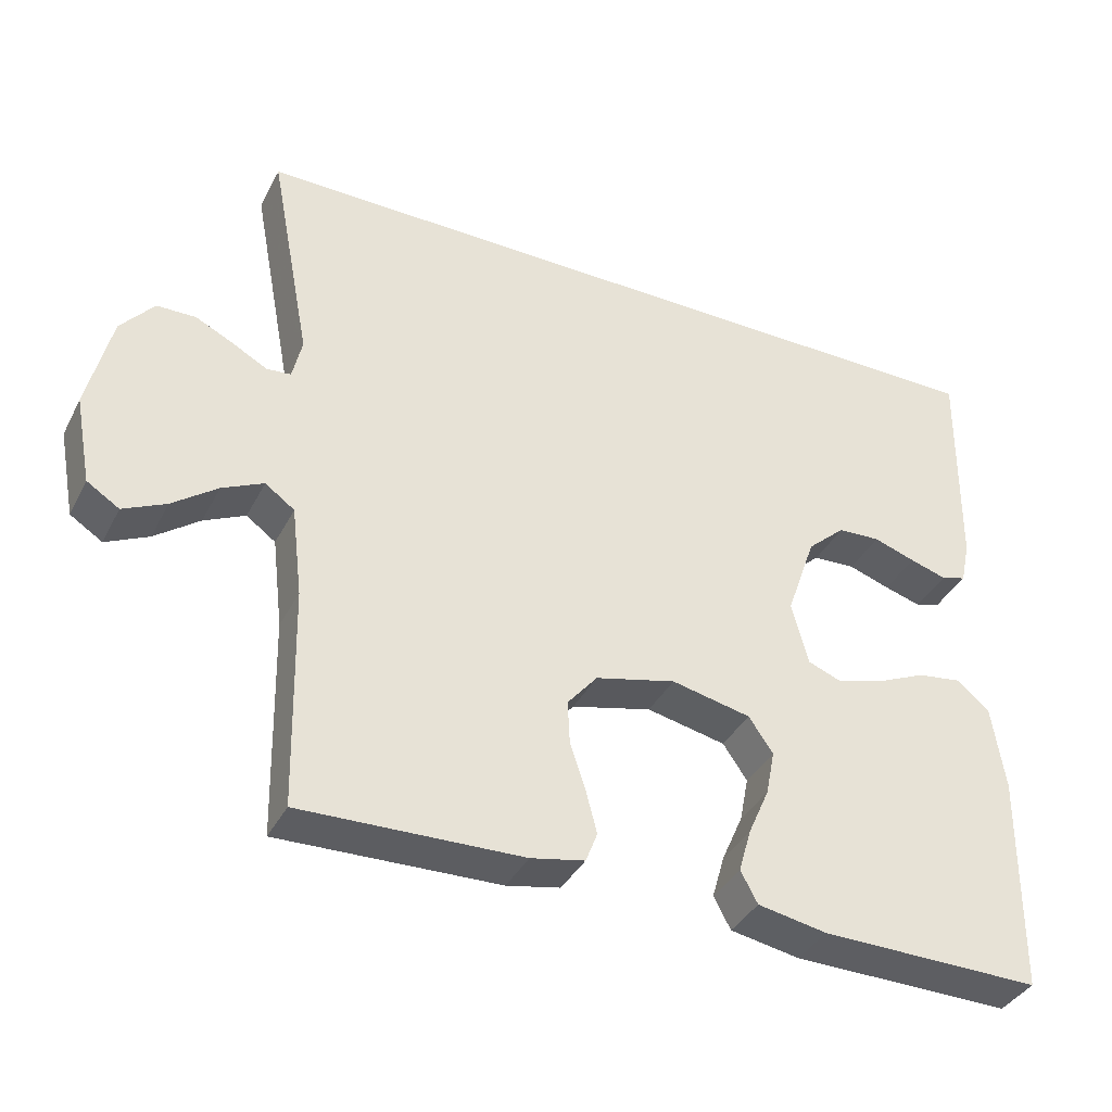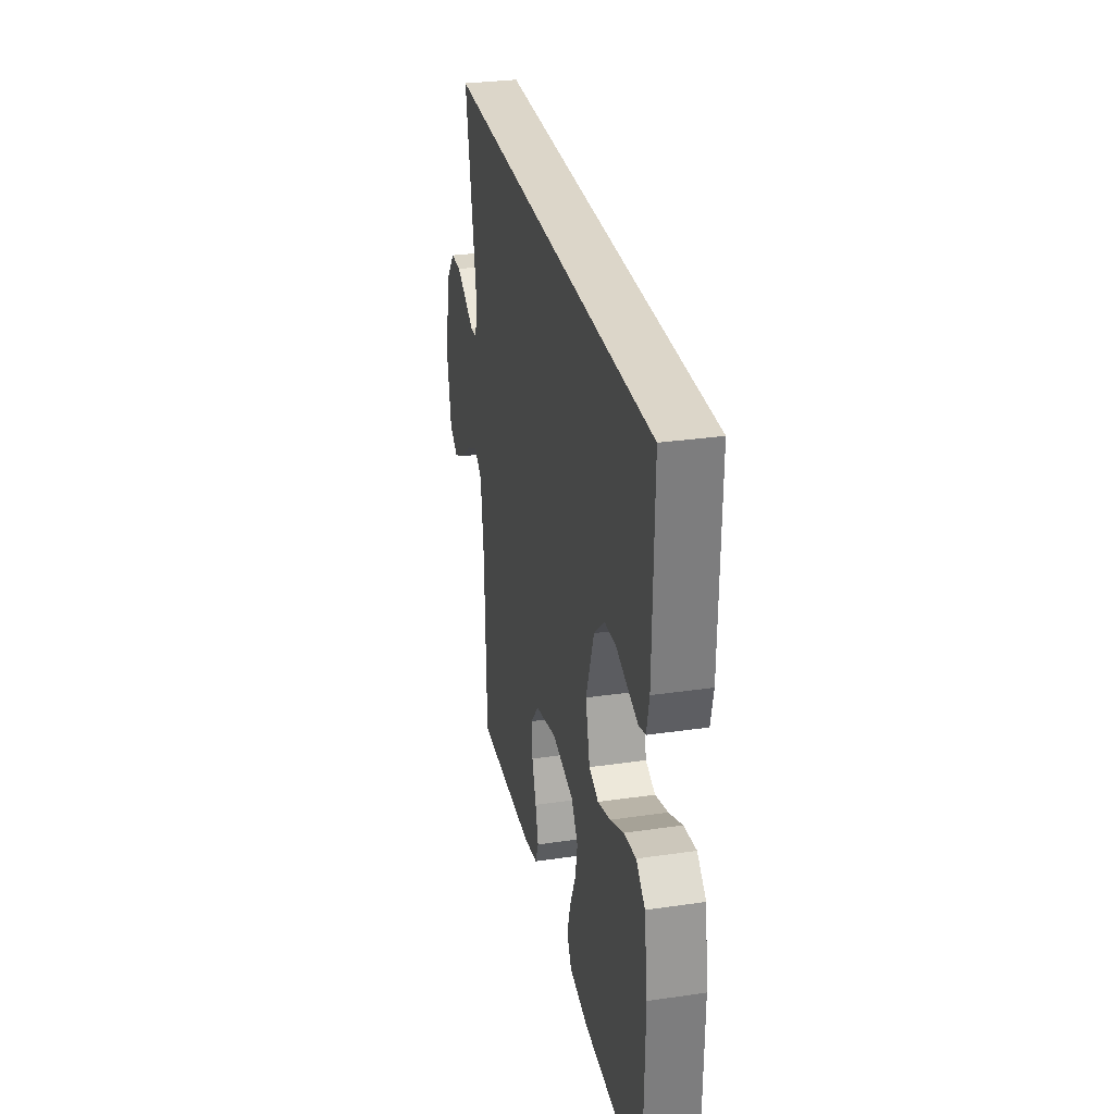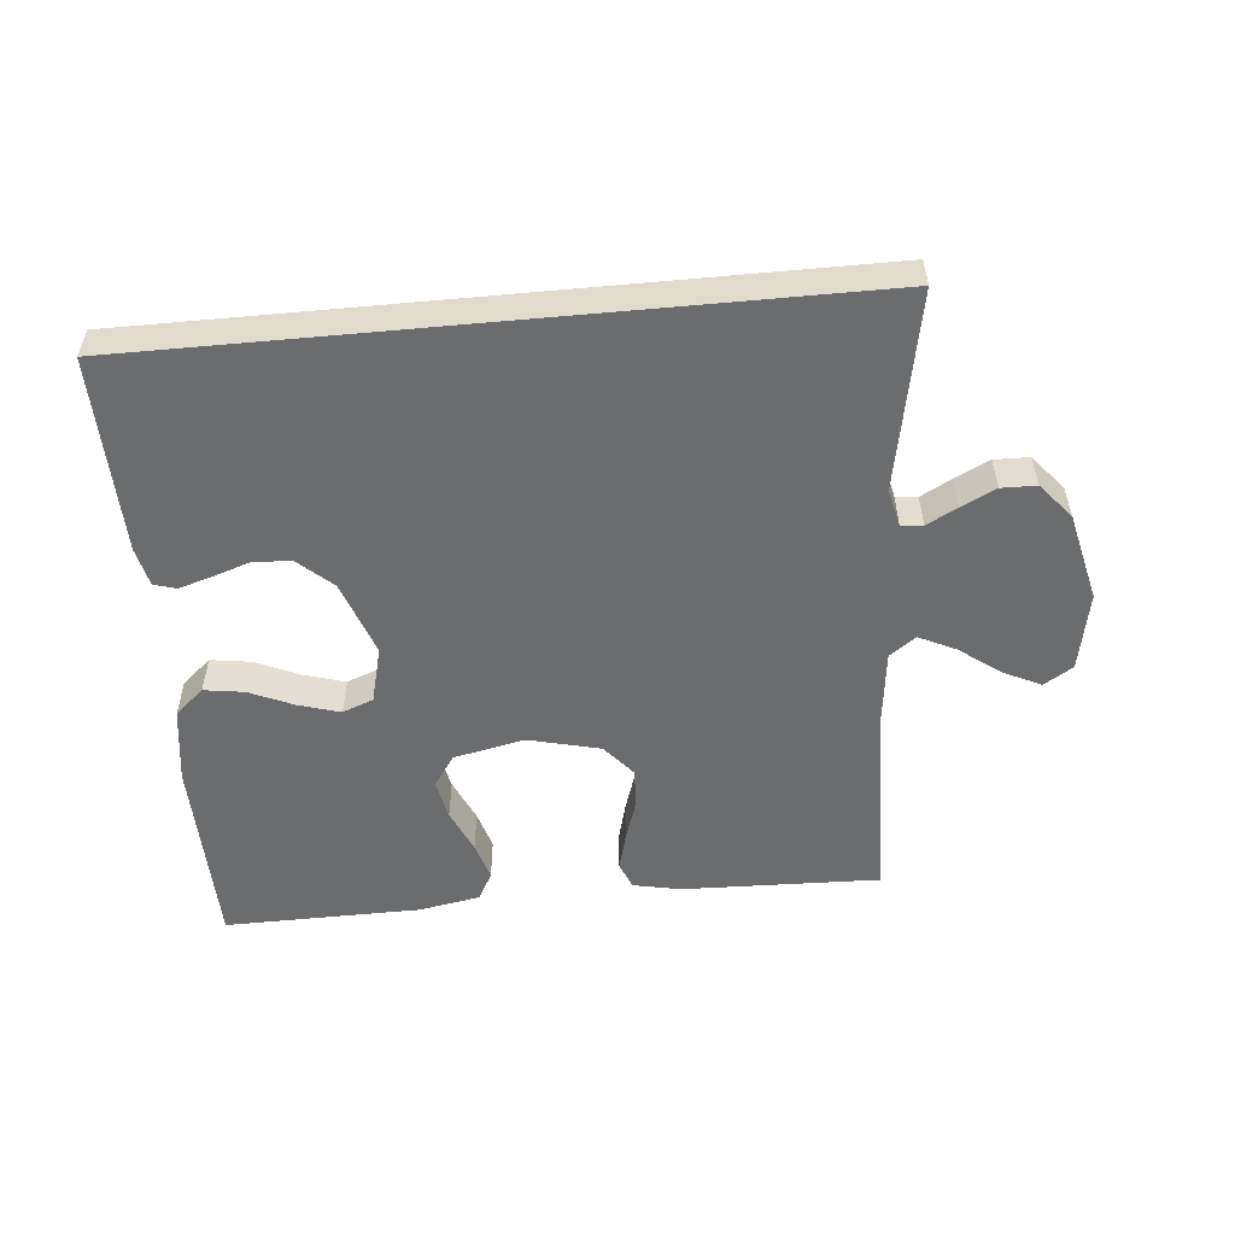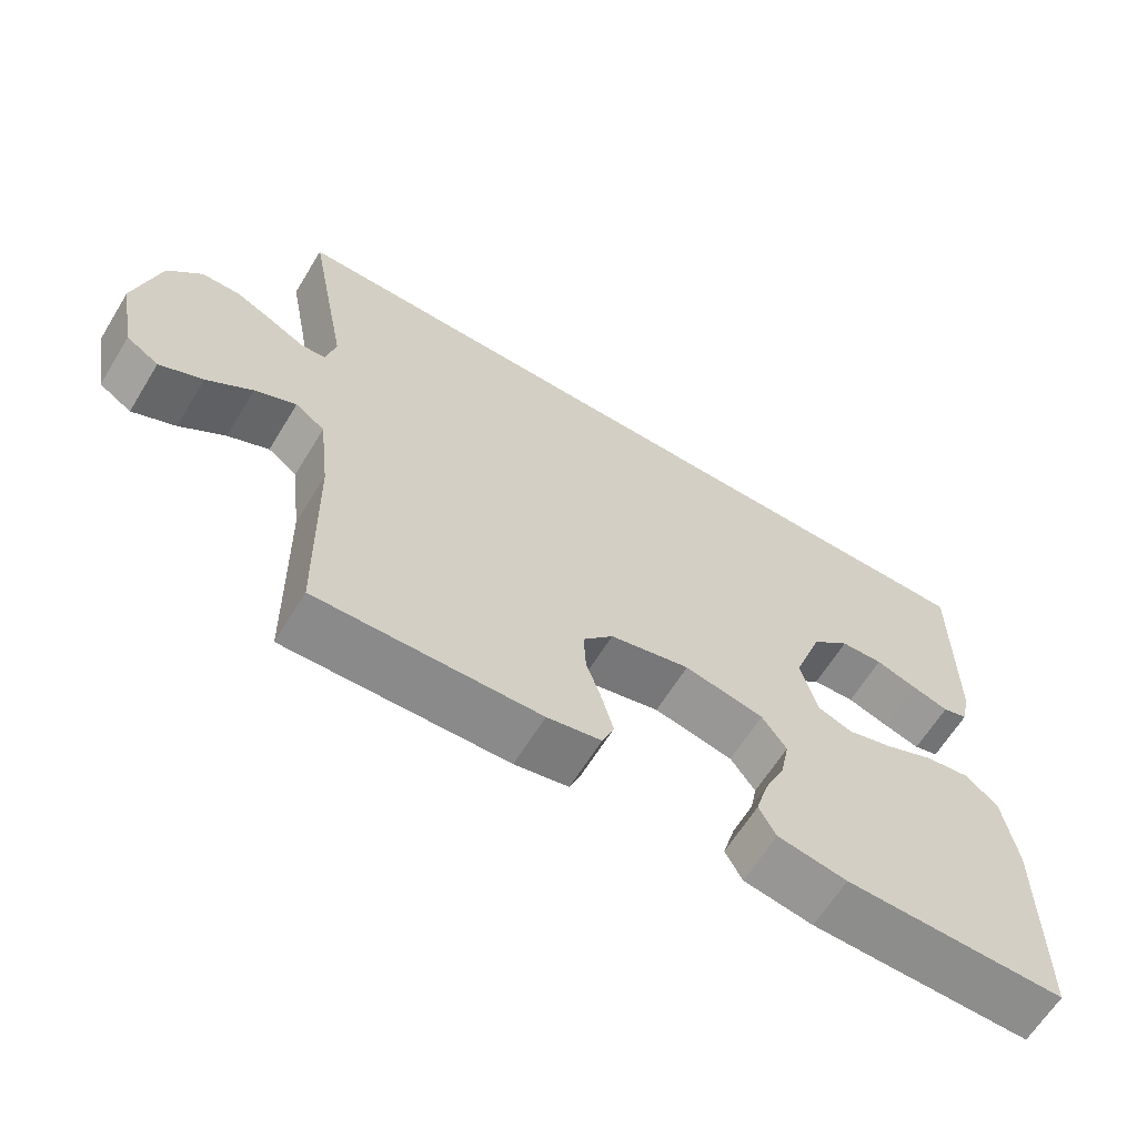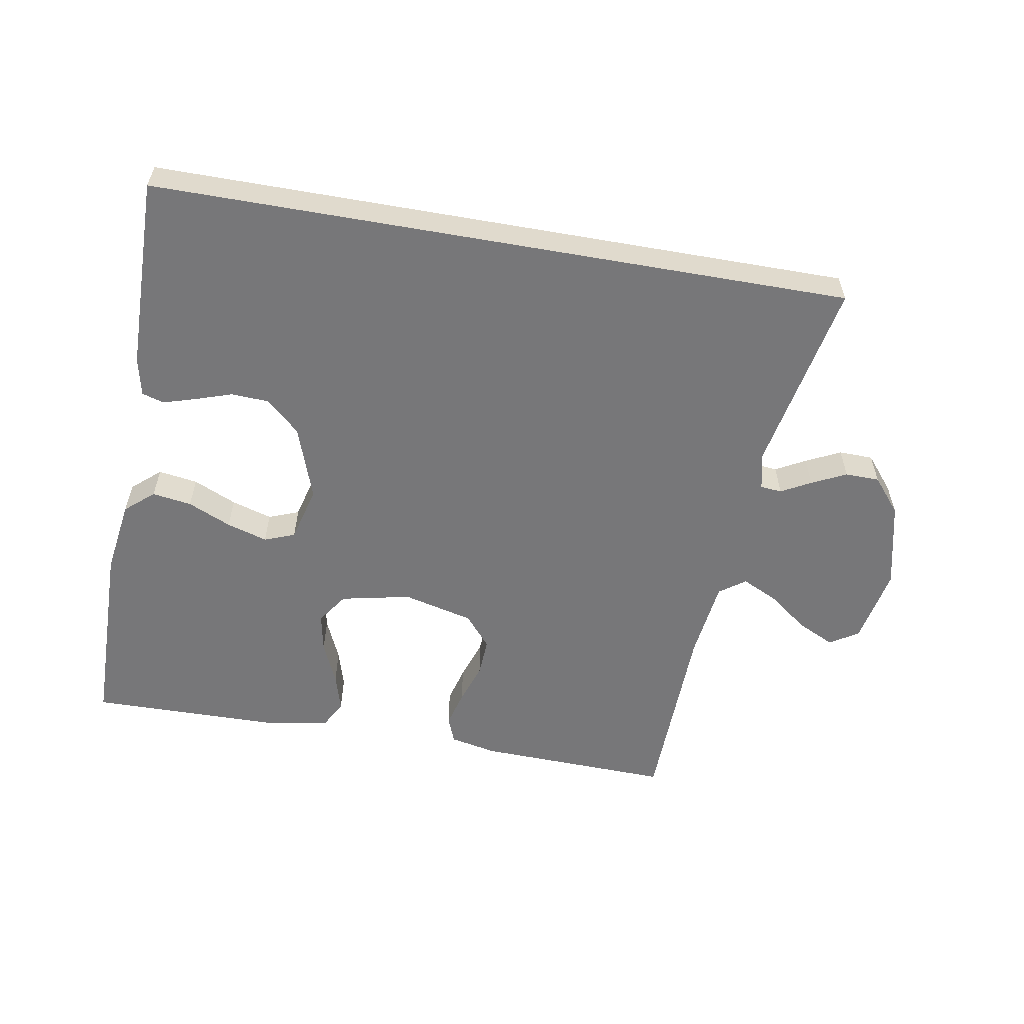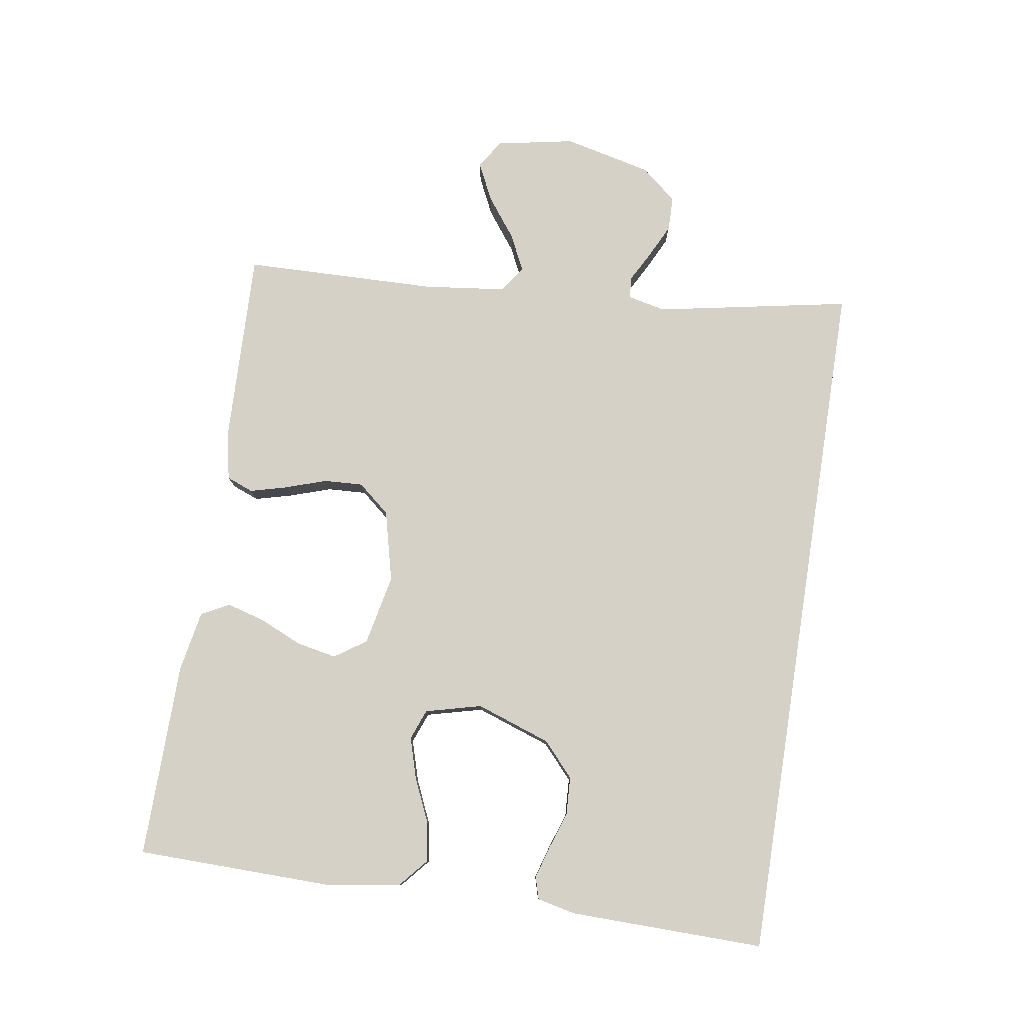
<metadata>
{"format":"obj","ext":"obj","renderer":"f3d","projection":"perspective","resolution":1024,"background":"white","views":[{"elev":-38.0,"azim":155.0,"up":"+Z"},{"elev":30.2,"azim":-101.9,"up":"+Z"},{"elev":-53.6,"azim":5.4,"up":"+Y"},{"elev":-64.2,"azim":148.4,"up":"+Z"},{"elev":-57.2,"azim":-10.0,"up":"+Y"},{"elev":79.2,"azim":-81.1,"up":"+Y"}]}
</metadata>
<code>
v 0.5 0.07 -0.5
v 0.2 0.07 -0.491
v 0.127 0.07 -0.476
v 0.111 0.07 -0.435
v 0.126 0.07 -0.378
v 0.147 0.07 -0.315
v 0.15 0.07 -0.255
v 0.109 0.07 -0.206
v 0 0.07 -0.179
v -0.108 0.07 -0.202
v -0.141 0.07 -0.25
v -0.129 0.07 -0.311
v -0.1 0.07 -0.377
v -0.083 0.07 -0.436
v -0.106 0.07 -0.479
v -0.2 0.07 -0.496
v -0.5 0.07 -0.5
v -0.505 0.07 -0.2
v -0.488 0.07 -0.084
v -0.444 0.07 -0.046
v -0.383 0.07 -0.055
v -0.316 0.07 -0.085
v -0.253 0.07 -0.104
v -0.206 0.07 -0.086
v -0.184 0.07 0
v -0.224 0.07 0.115
v -0.276 0.07 0.162
v -0.334 0.07 0.165
v -0.391 0.07 0.146
v -0.441 0.07 0.131
v -0.475 0.07 0.141
v -0.488 0.07 0.2
v -0.493 0.07 0.5
v 0.586 0.07 0.5
v 0.529 0.07 0.2
v 0.542 0.07 0.142
v 0.575 0.07 0.139
v 0.621 0.07 0.164
v 0.674 0.07 0.19
v 0.727 0.07 0.189
v 0.772 0.07 0.135
v 0.804 0.07 0
v 0.781 0.07 -0.12
v 0.737 0.07 -0.148
v 0.679 0.07 -0.12
v 0.618 0.07 -0.074
v 0.562 0.07 -0.047
v 0.522 0.07 -0.076
v 0.507 0.07 -0.2
v 0.5 0 -0.5
v 0.2 0 -0.491
v 0.127 0 -0.476
v 0.111 0 -0.435
v 0.126 0 -0.378
v 0.147 0 -0.315
v 0.15 0 -0.255
v 0.109 0 -0.206
v 0 0 -0.179
v -0.108 0 -0.202
v -0.141 0 -0.25
v -0.129 0 -0.311
v -0.1 0 -0.377
v -0.083 0 -0.436
v -0.106 0 -0.479
v -0.2 0 -0.496
v -0.5 0 -0.5
v -0.505 0 -0.2
v -0.488 0 -0.084
v -0.444 0 -0.046
v -0.383 0 -0.055
v -0.316 0 -0.085
v -0.253 0 -0.104
v -0.206 0 -0.086
v -0.184 0 0
v -0.224 0 0.115
v -0.276 0 0.162
v -0.334 0 0.165
v -0.391 0 0.146
v -0.441 0 0.131
v -0.475 0 0.141
v -0.488 0 0.2
v -0.493 0 0.5
v 0.586 0 0.5
v 0.529 0 0.2
v 0.542 0 0.142
v 0.575 0 0.139
v 0.621 0 0.164
v 0.674 0 0.19
v 0.727 0 0.189
v 0.772 0 0.135
v 0.804 0 0
v 0.781 0 -0.12
v 0.737 0 -0.148
v 0.679 0 -0.12
v 0.618 0 -0.074
v 0.562 0 -0.047
v 0.522 0 -0.076
v 0.507 0 -0.2
f 43 44 45 46
f 43 46 47
f 42 43 47
f 41 42 47
f 40 41 47 48
f 37 38 39 40
f 32 33 34 35
f 32 35 36
f 28 29 30 31
f 28 31 32
f 27 28 32 36
f 19 20 21 22
f 19 22 23
f 18 19 23
f 17 18 23
f 16 17 23 24
f 12 13 14 15
f 11 12 15 16
f 3 4 5 6
f 1 2 3 6
f 49 1 6 7
f 48 49 7 8
f 37 40 48 8
f 26 27 36 37
f 25 26 37 8
f 11 16 24 25
f 10 11 25
f 9 10 25
f 8 9 25
f 95 94 93 92
f 96 95 92
f 96 92 91
f 96 91 90
f 97 96 90 89
f 89 88 87 86
f 84 83 82 81
f 85 84 81
f 80 79 78 77
f 81 80 77
f 85 81 77 76
f 71 70 69 68
f 72 71 68
f 72 68 67
f 72 67 66
f 73 72 66 65
f 64 63 62 61
f 65 64 61 60
f 55 54 53 52
f 55 52 51 50
f 56 55 50 98
f 57 56 98 97
f 57 97 89 86
f 86 85 76 75
f 57 86 75 74
f 74 73 65 60
f 74 60 59
f 74 59 58
f 74 58 57
f 1 50 51 2
f 2 51 52 3
f 3 52 53 4
f 4 53 54 5
f 5 54 55 6
f 6 55 56 7
f 7 56 57 8
f 8 57 58 9
f 9 58 59 10
f 10 59 60 11
f 11 60 61 12
f 12 61 62 13
f 13 62 63 14
f 14 63 64 15
f 15 64 65 16
f 16 65 66 17
f 17 66 67 18
f 18 67 68 19
f 19 68 69 20
f 20 69 70 21
f 21 70 71 22
f 22 71 72 23
f 23 72 73 24
f 24 73 74 25
f 25 74 75 26
f 26 75 76 27
f 27 76 77 28
f 28 77 78 29
f 29 78 79 30
f 30 79 80 31
f 31 80 81 32
f 32 81 82 33
f 33 82 83 34
f 34 83 84 35
f 35 84 85 36
f 36 85 86 37
f 37 86 87 38
f 38 87 88 39
f 39 88 89 40
f 40 89 90 41
f 41 90 91 42
f 42 91 92 43
f 43 92 93 44
f 44 93 94 45
f 45 94 95 46
f 46 95 96 47
f 47 96 97 48
f 48 97 98 49
f 49 98 50 1

</code>
